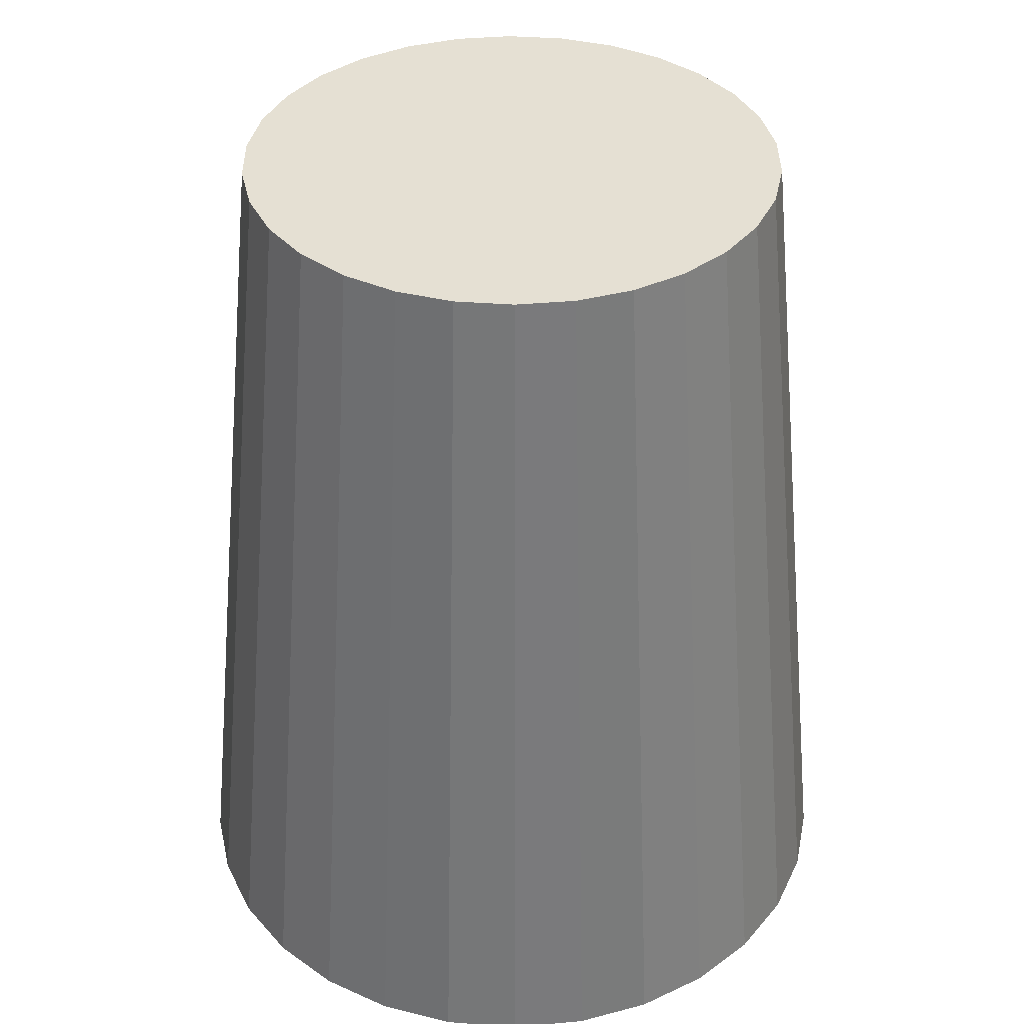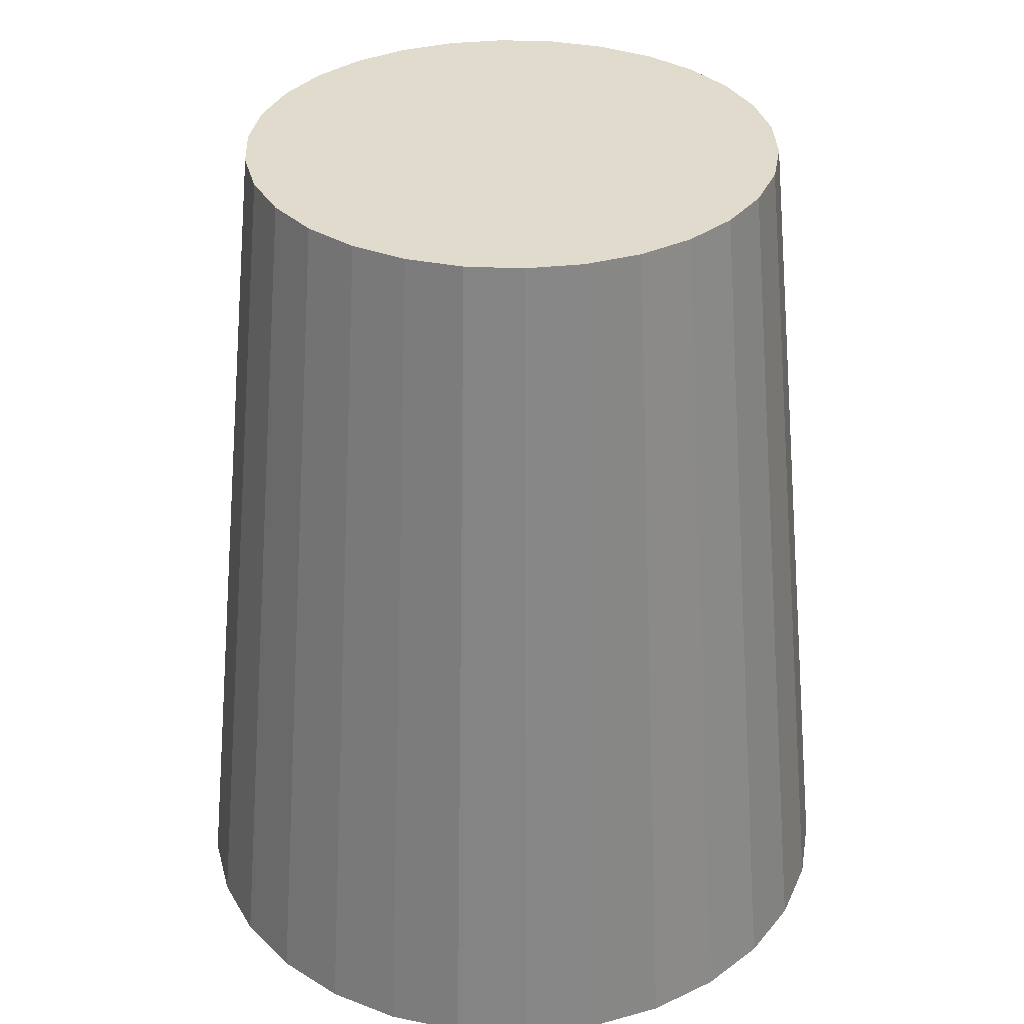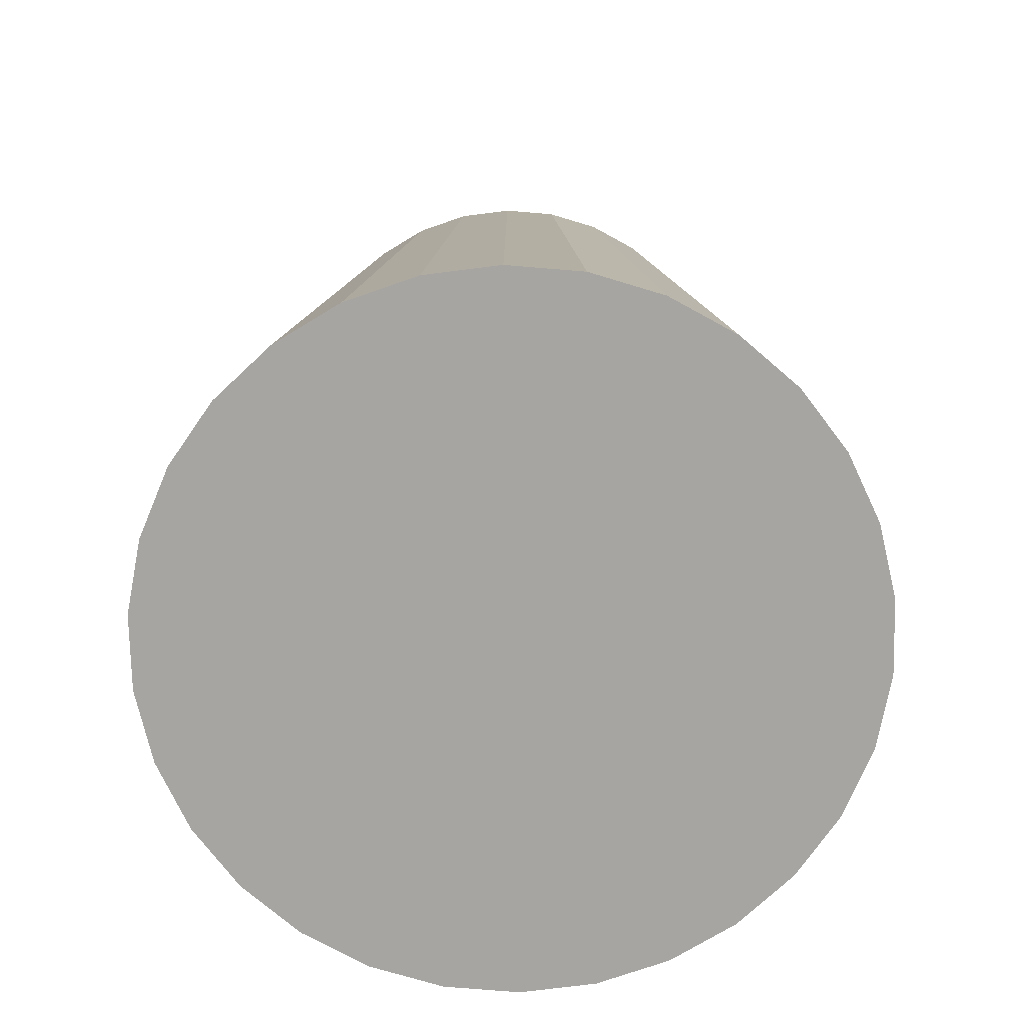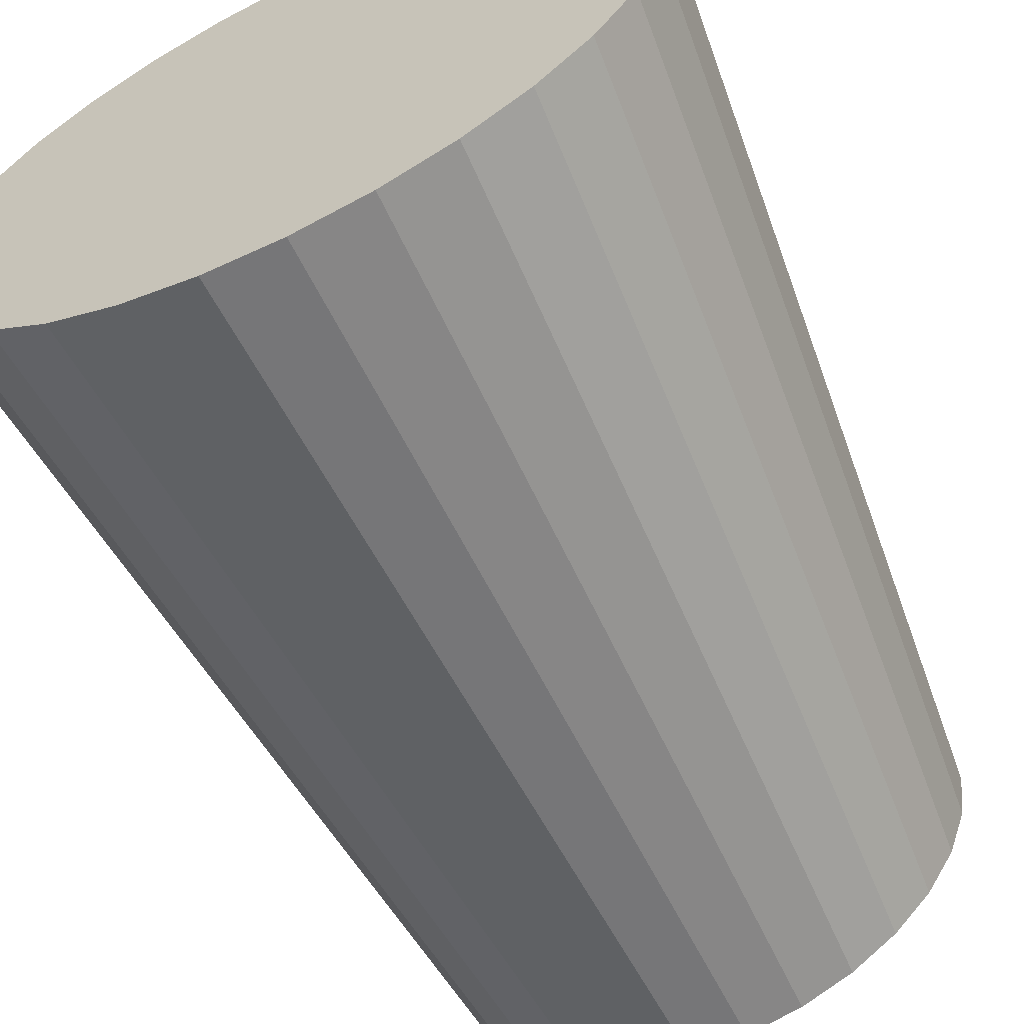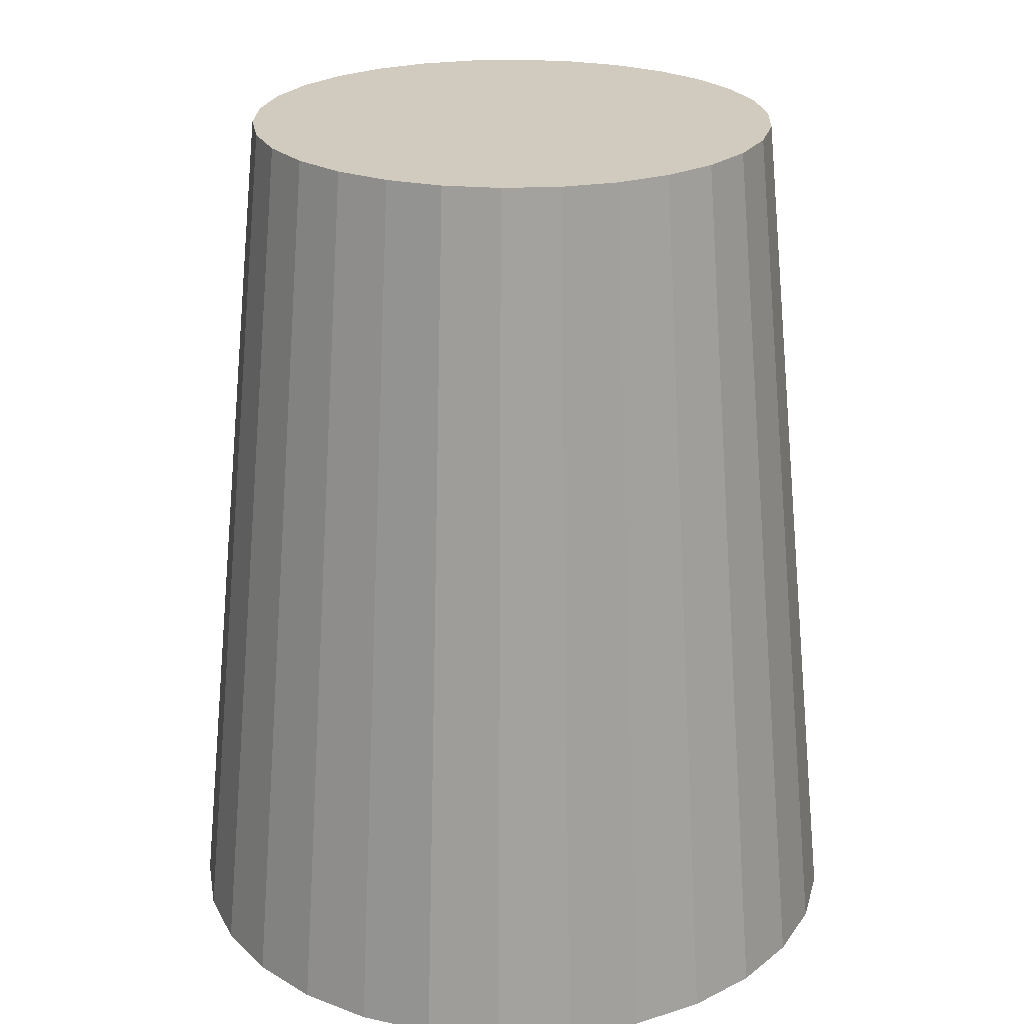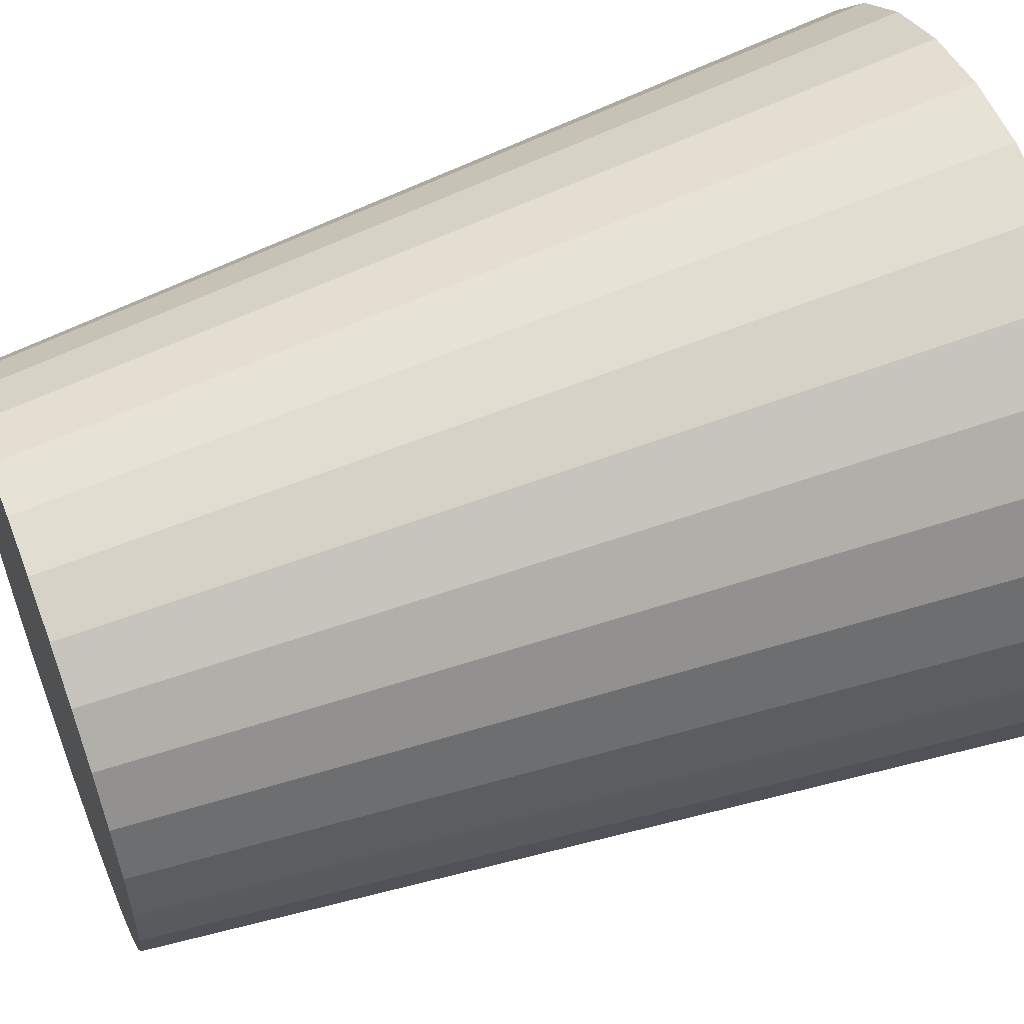
<metadata>
{"format":"obj","ext":"obj","renderer":"f3d","projection":"perspective","resolution":1024,"background":"white","views":[{"elev":37.9,"azim":42.9,"up":"+Y"},{"elev":33.8,"azim":65.0,"up":"+Y"},{"elev":-73.9,"azim":-15.3,"up":"+Y"},{"elev":-62.6,"azim":25.6,"up":"+Z"},{"elev":23.6,"azim":-14.3,"up":"+Y"},{"elev":56.2,"azim":-111.5,"up":"+Z"}]}
</metadata>
<code>
o PotardV_Cylinder.006
v -0.01648 -0.025 -0.01134
v -0.01236 0.025 -0.008504
v -0.01032 0.025 -0.01089
v -0.01376 -0.025 -0.01452
v -0.00783 0.025 -0.01279
v -0.01044 -0.025 -0.01706
v -0.004998 0.025 -0.01414
v -0.006664 -0.025 -0.01886
v -0.001948 0.025 -0.01487
v -0.002598 -0.025 -0.01983
v 0.001186 0.025 -0.01495
v 0.001582 -0.025 -0.01994
v 0.004269 0.025 -0.01438
v 0.005692 -0.025 -0.01917
v 0.007165 0.025 -0.01318
v 0.009554 -0.025 -0.01757
v 0.009749 0.025 -0.0114
v 0.013 -0.025 -0.0152
v 0.01191 0.025 -0.009124
v 0.01588 -0.025 -0.01217
v 0.01354 0.025 -0.00645
v 0.01806 -0.025 -0.008599
v 0.01459 0.025 -0.003492
v 0.01945 -0.025 -0.004657
v 0.01499 0.025 -0.000384
v 0.01999 -0.025 -0.000511
v 0.01475 0.025 0.002743
v 0.01966 -0.025 0.003657
v 0.01385 0.025 0.005749
v 0.01847 -0.025 0.007665
v 0.01236 0.025 0.008504
v 0.01648 -0.025 0.01134
v 0.01032 0.025 0.01089
v 0.01376 -0.025 0.01452
v 0.007829 0.025 0.01279
v 0.01044 -0.025 0.01706
v 0.004998 0.025 0.01414
v 0.006664 -0.025 0.01886
v 0.001949 0.025 0.01487
v 0.002598 -0.025 0.01983
v -0.001186 0.025 0.01495
v -0.001582 -0.025 0.01994
v -0.004269 0.025 0.01438
v -0.005692 -0.025 0.01917
v -0.007165 0.025 0.01318
v -0.009554 -0.025 0.01757
v -0.009749 0.025 0.0114
v -0.013 -0.025 0.0152
v -0.01191 0.025 0.009125
v -0.01588 -0.025 0.01217
v -0.01354 0.025 0.006449
v -0.01806 -0.025 0.008599
v -0.01459 0.025 0.003493
v -0.01945 -0.025 0.004656
v -0.01499 0.025 0.000383
v -0.01999 -0.025 0.000511
v -0.01475 0.025 -0.002743
v -0.01966 -0.025 -0.003657
v -0.01385 0.025 -0.005749
v -0.01847 -0.025 -0.007665
f 1 2 3 4
f 4 3 5 6
f 6 5 7 8
f 8 7 9 10
f 10 9 11 12
f 12 11 13 14
f 14 13 15 16
f 16 15 17 18
f 18 17 19 20
f 20 19 21 22
f 22 21 23 24
f 24 23 25 26
f 26 25 27 28
f 28 27 29 30
f 30 29 31 32
f 32 31 33 34
f 34 33 35 36
f 36 35 37 38
f 38 37 39 40
f 40 39 41 42
f 42 41 43 44
f 44 43 45 46
f 46 45 47 48
f 48 47 49 50
f 50 49 51 52
f 52 51 53 54
f 54 53 55 56
f 56 55 57 58
f 3 2 59 57 55 53 51 49 47 45 43 41 39 37 35 33 31 29 27 25 23 21 19 17 15 13 11 9 7 5
f 58 57 59 60
f 60 59 2 1
f 1 4 6 8 10 12 14 16 18 20 22 24 26 28 30 32 34 36 38 40 42 44 46 48 50 52 54 56 58 60

</code>
